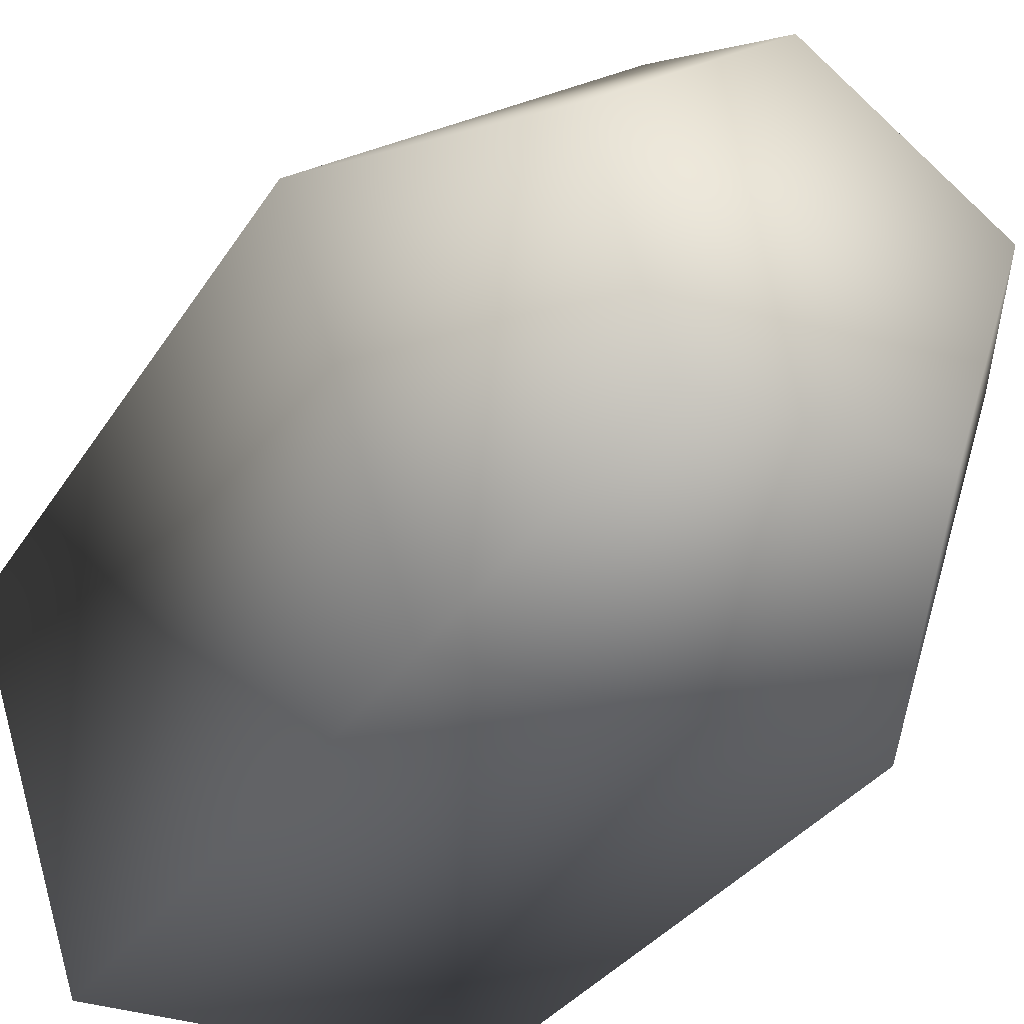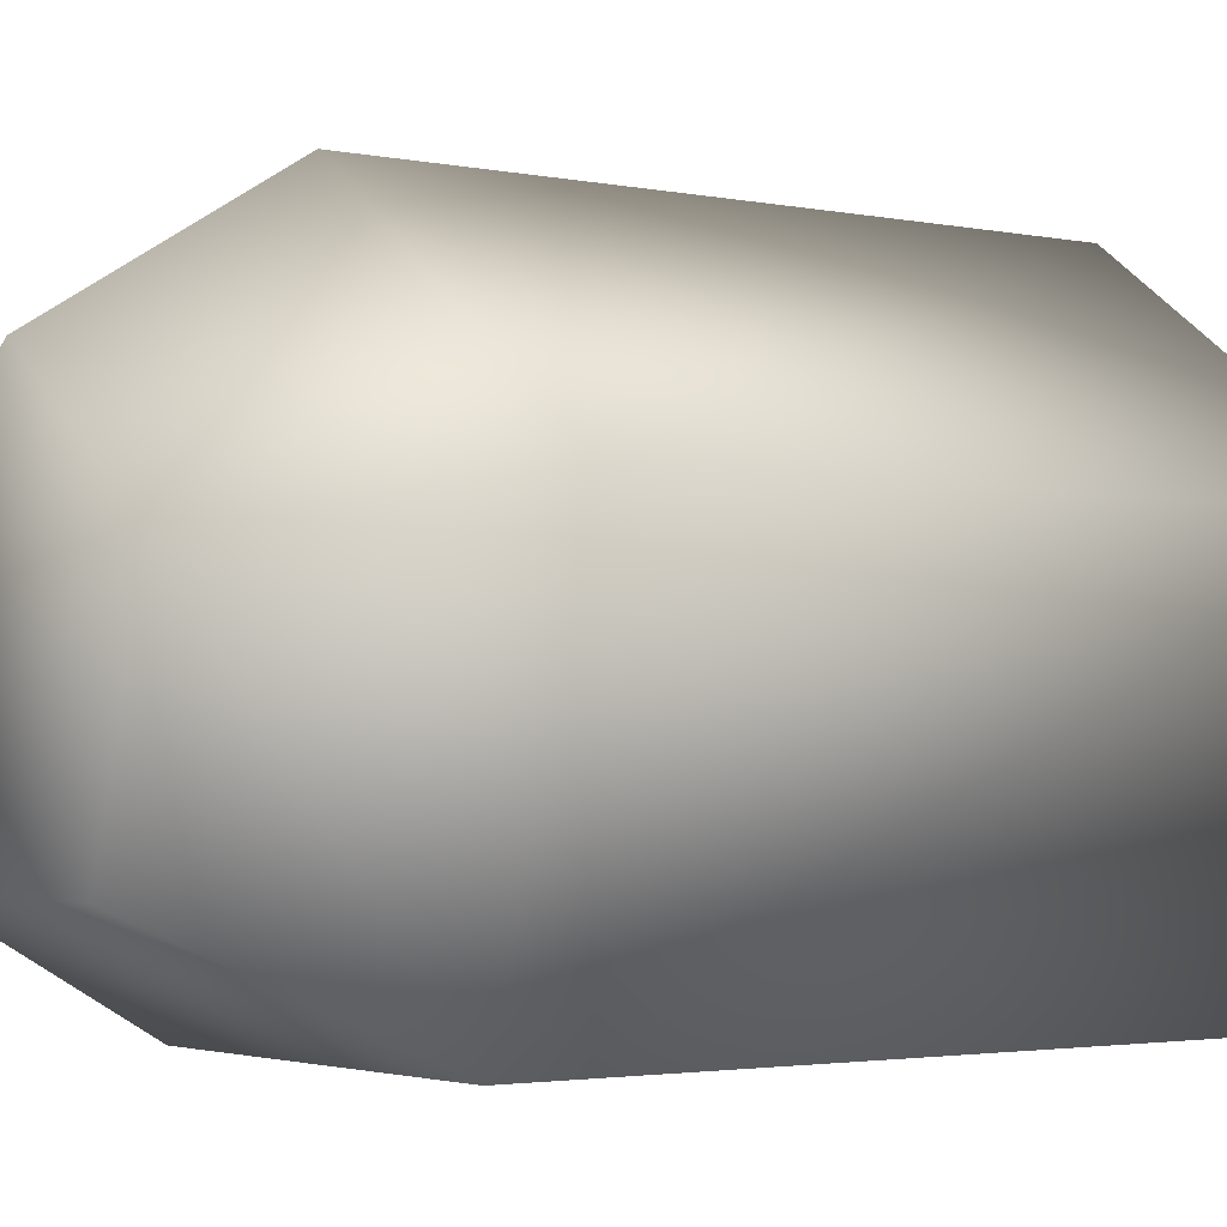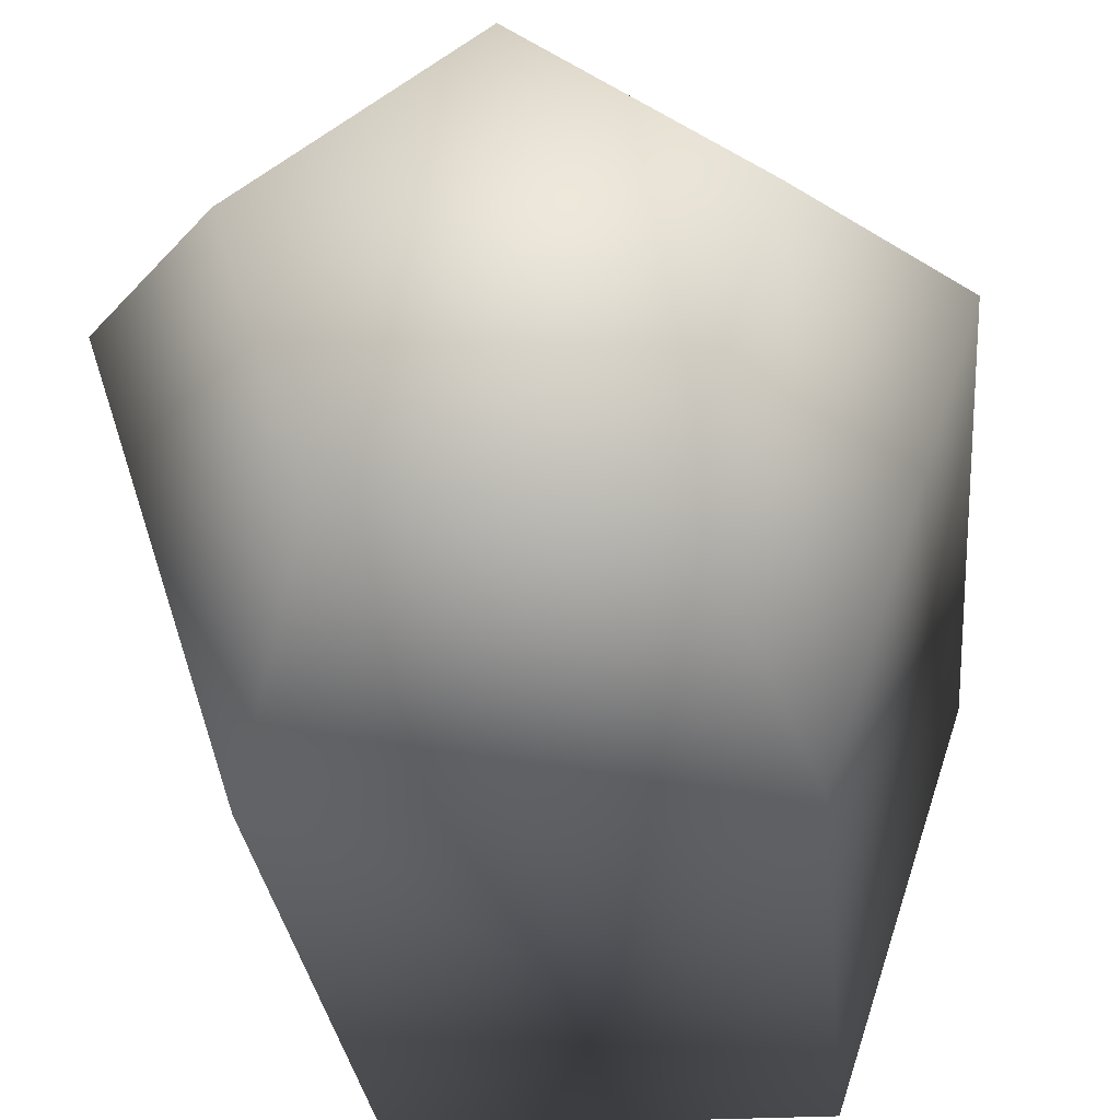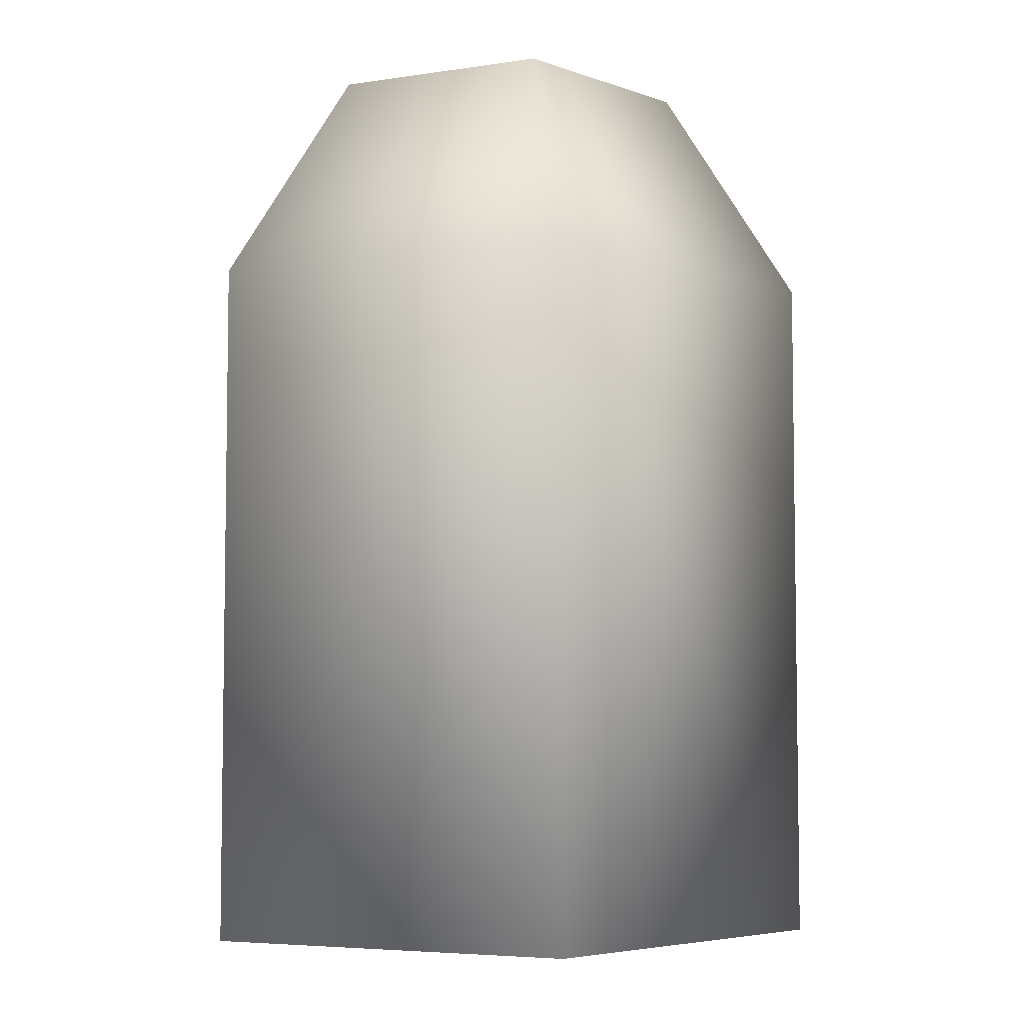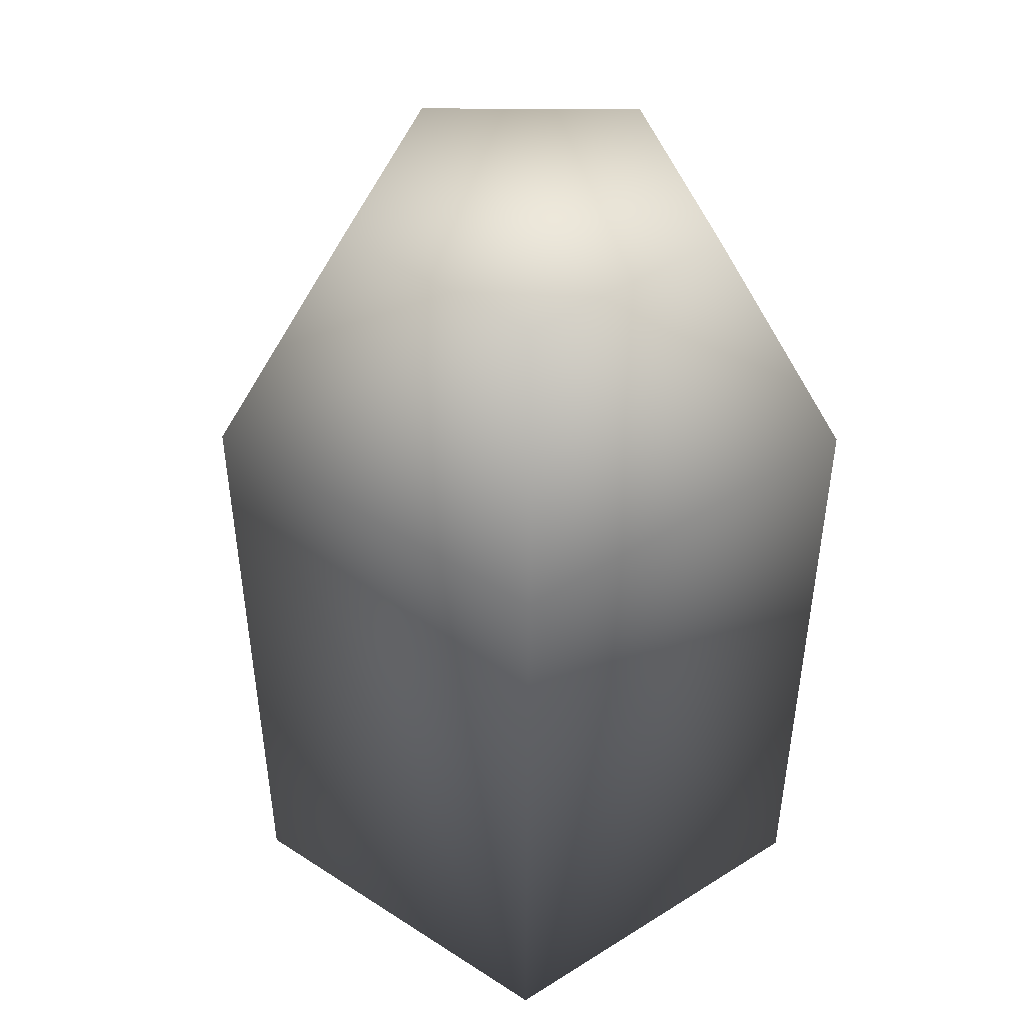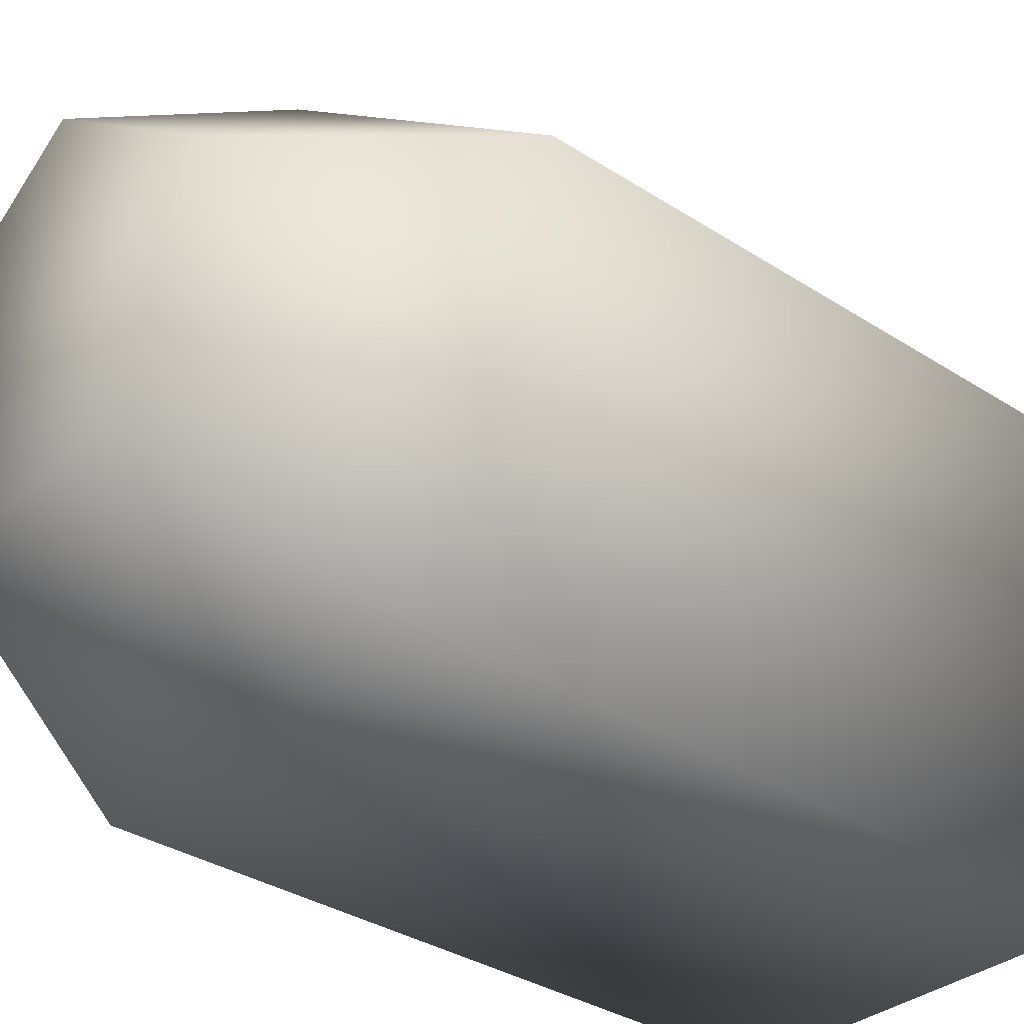
<metadata>
{"format":"obj","ext":"obj","renderer":"f3d","projection":"perspective","resolution":1024,"background":"white","views":[{"elev":-31.5,"azim":-26.8,"up":"+Y"},{"elev":-2.5,"azim":53.6,"up":"+Y"},{"elev":-26.7,"azim":5.1,"up":"+Y"},{"elev":-5.4,"azim":25.1,"up":"+Z"},{"elev":46.0,"azim":-35.6,"up":"+Z"},{"elev":-33.2,"azim":48.2,"up":"+Y"}]}
</metadata>
<code>
o Cylinder.004
v 0 0.04059 -0.06698
v 0.0386 0.01254 -0.06698
v 0.02386 -0.03284 -0.06698
v -0.02386 -0.03284 -0.06698
v -0.0386 0.01254 -0.06698
v 0 0.02351 0.04724
v 0 0.04059 0.01974
v 0.02236 0.007264 0.04724
v 0.0386 0.01254 0.01974
v 0.01382 -0.01902 0.04724
v 0.02386 -0.03284 0.01974
v -0.01382 -0.01902 0.04724
v -0.02386 -0.03284 0.01974
v -0.02236 0.007264 0.04724
v -0.0386 0.01254 0.01974
f 5 15 7 1
f 3 11 13 4
f 4 13 15 5
f 1 7 9 2
f 2 9 11 3
f 1 2 3 4 5
f 9 7 6 8
f 11 9 8 10
f 13 11 10 12
f 15 13 12 14
f 7 15 14 6
f 8 6 14 12 10

</code>
